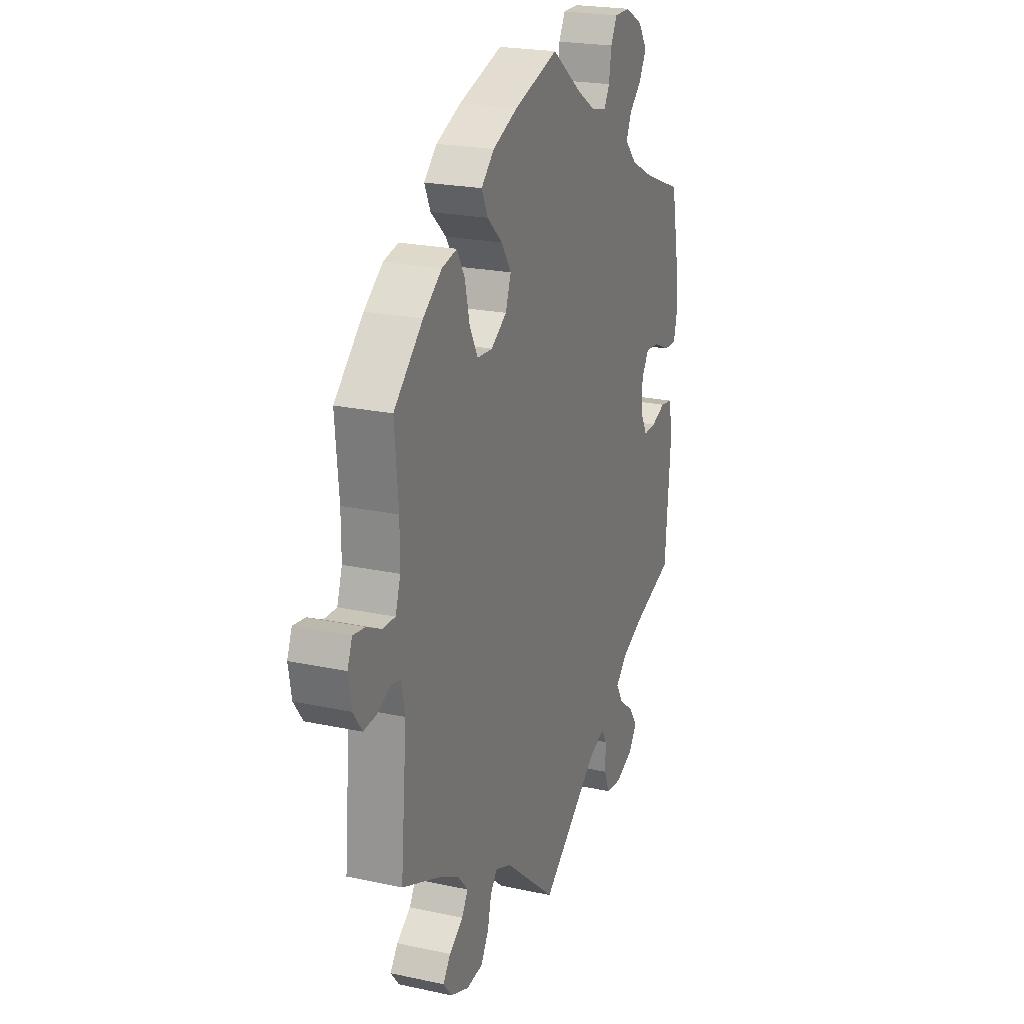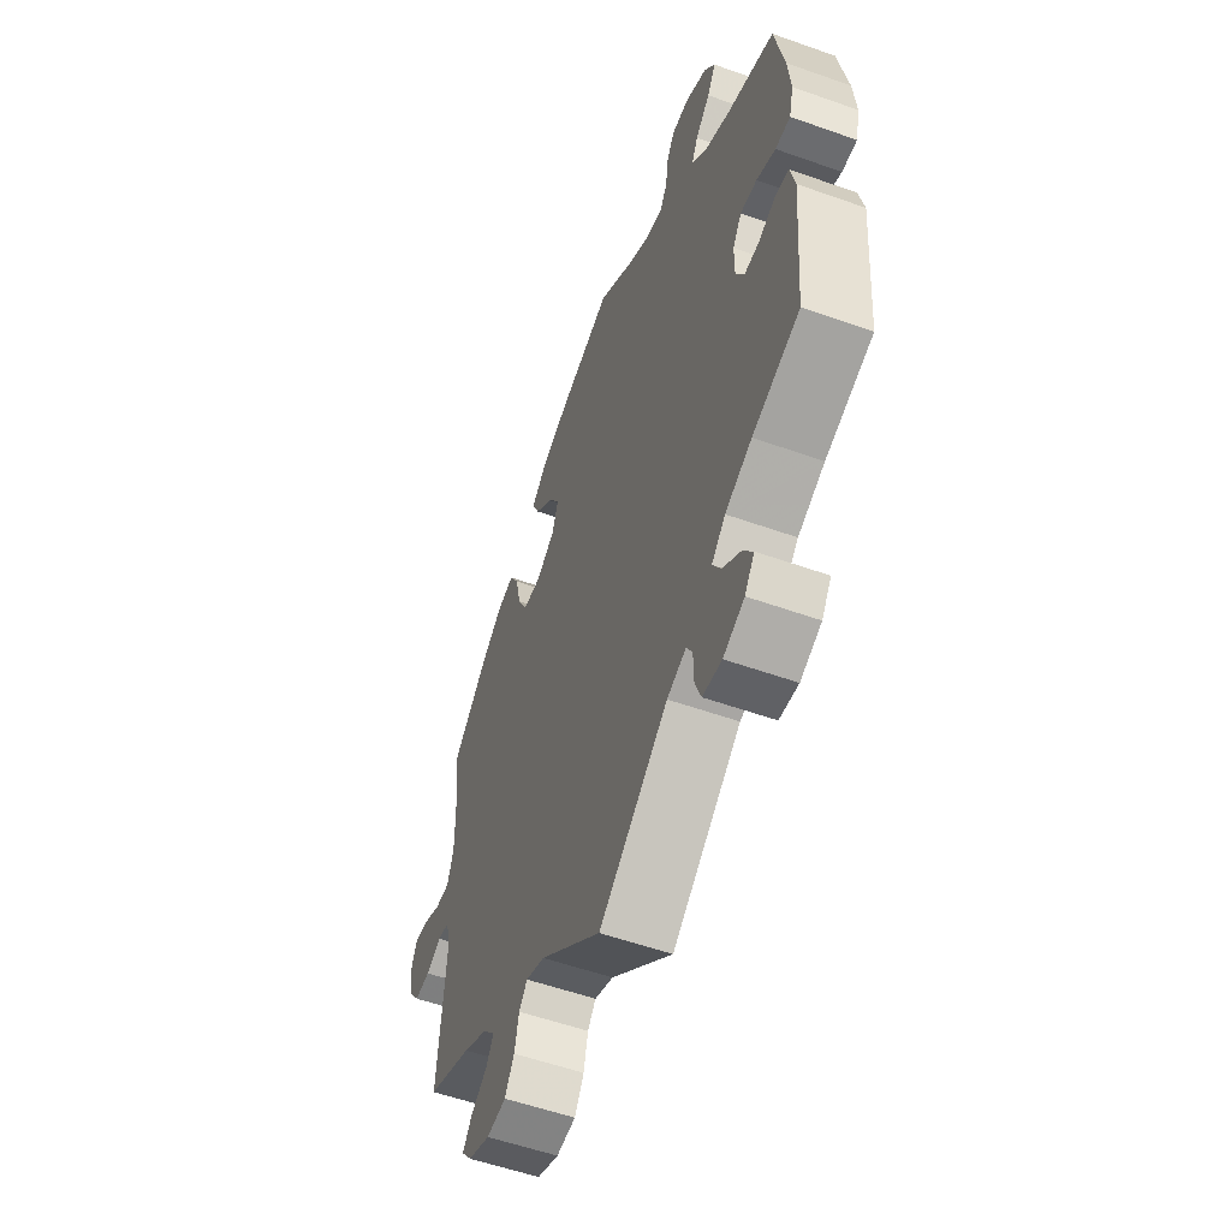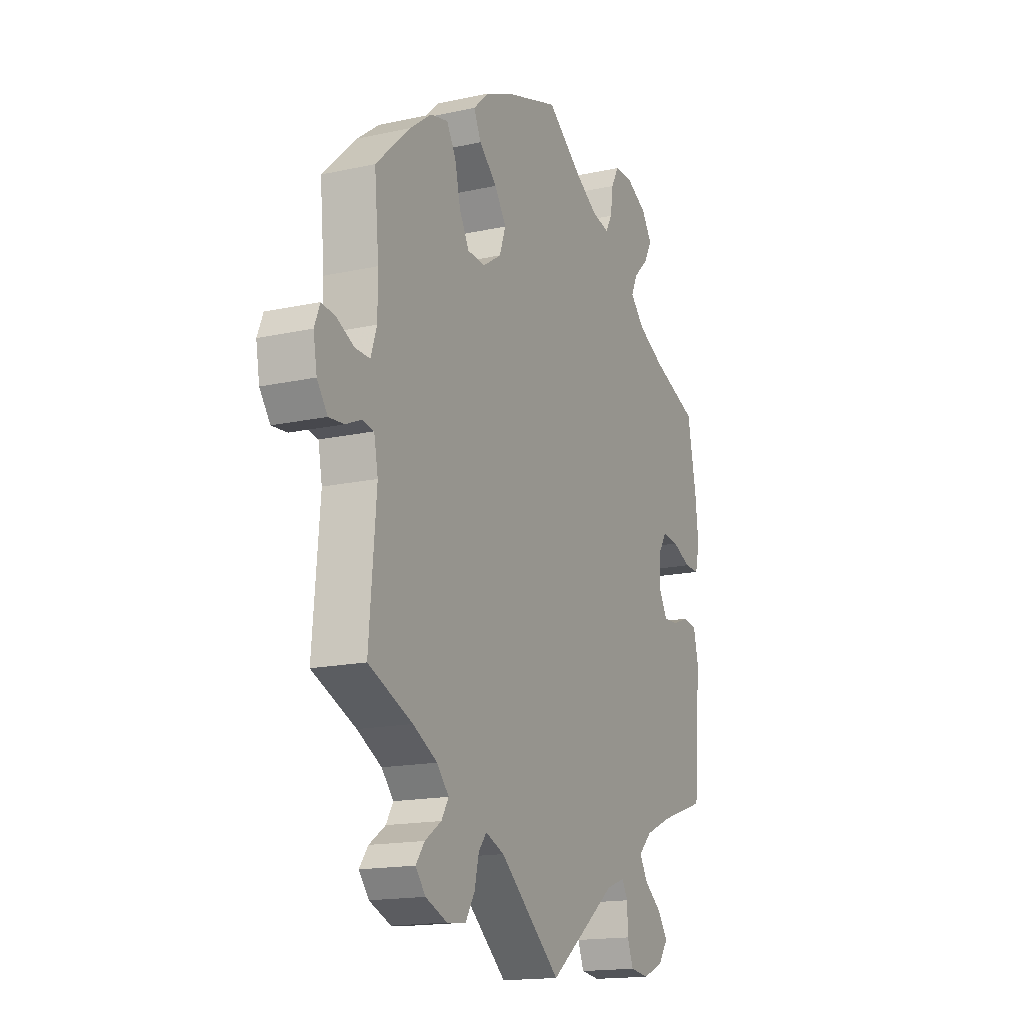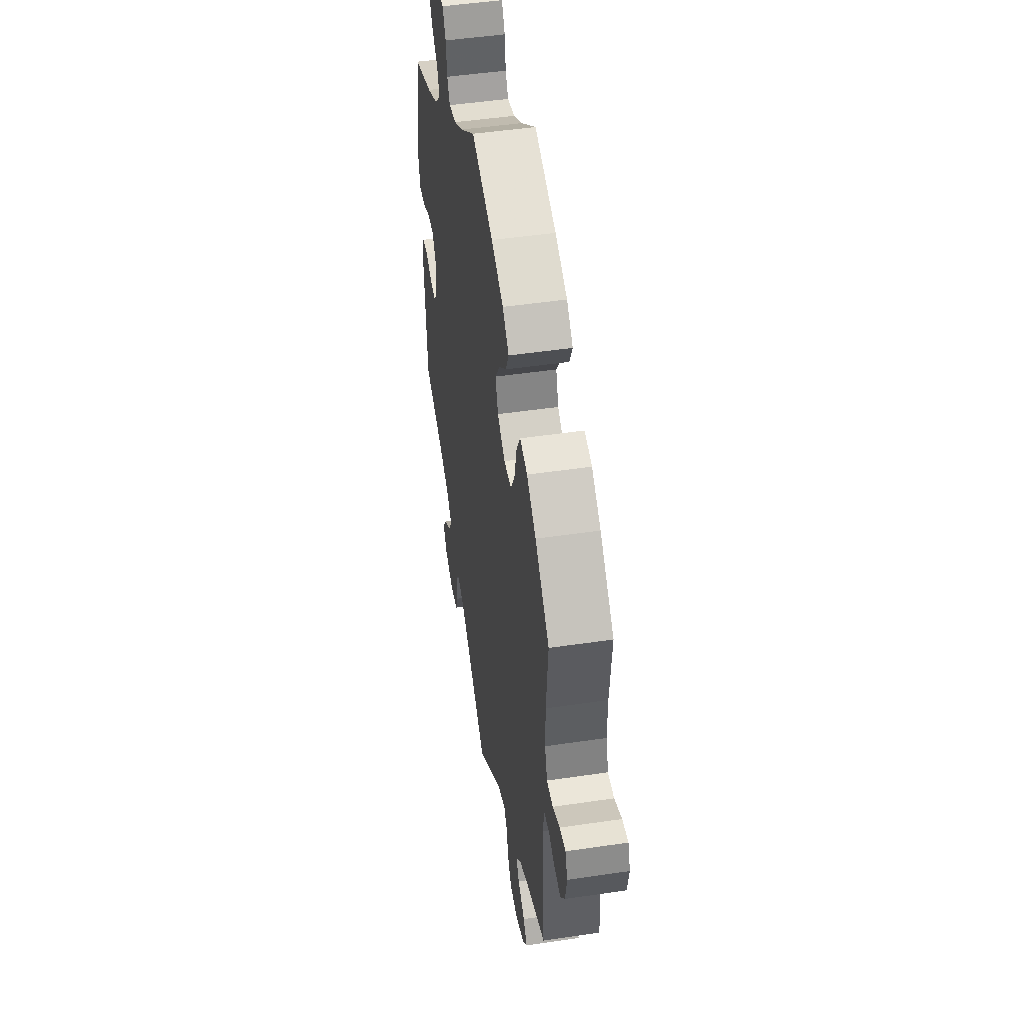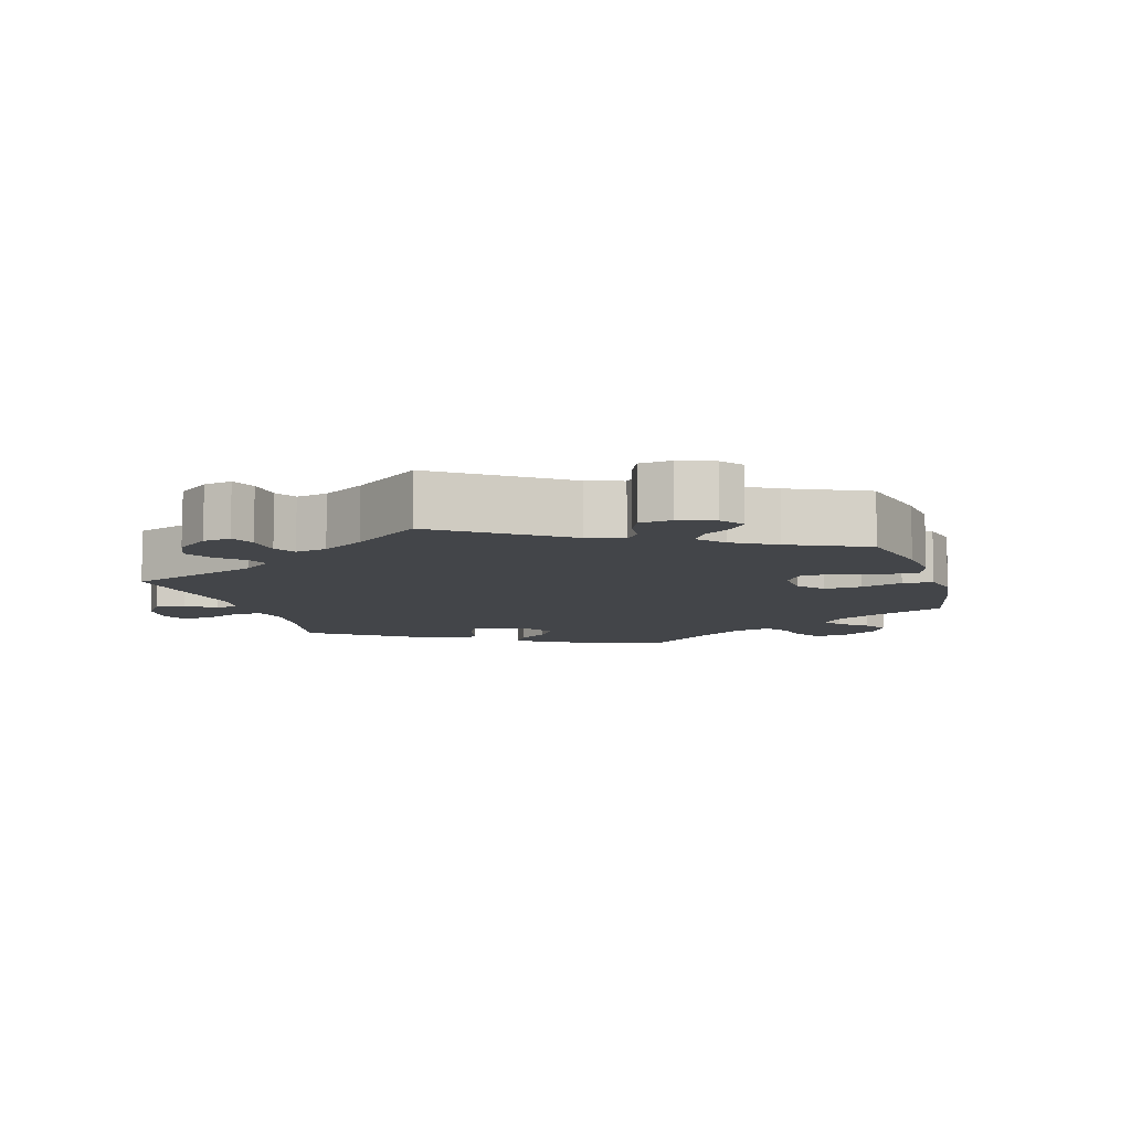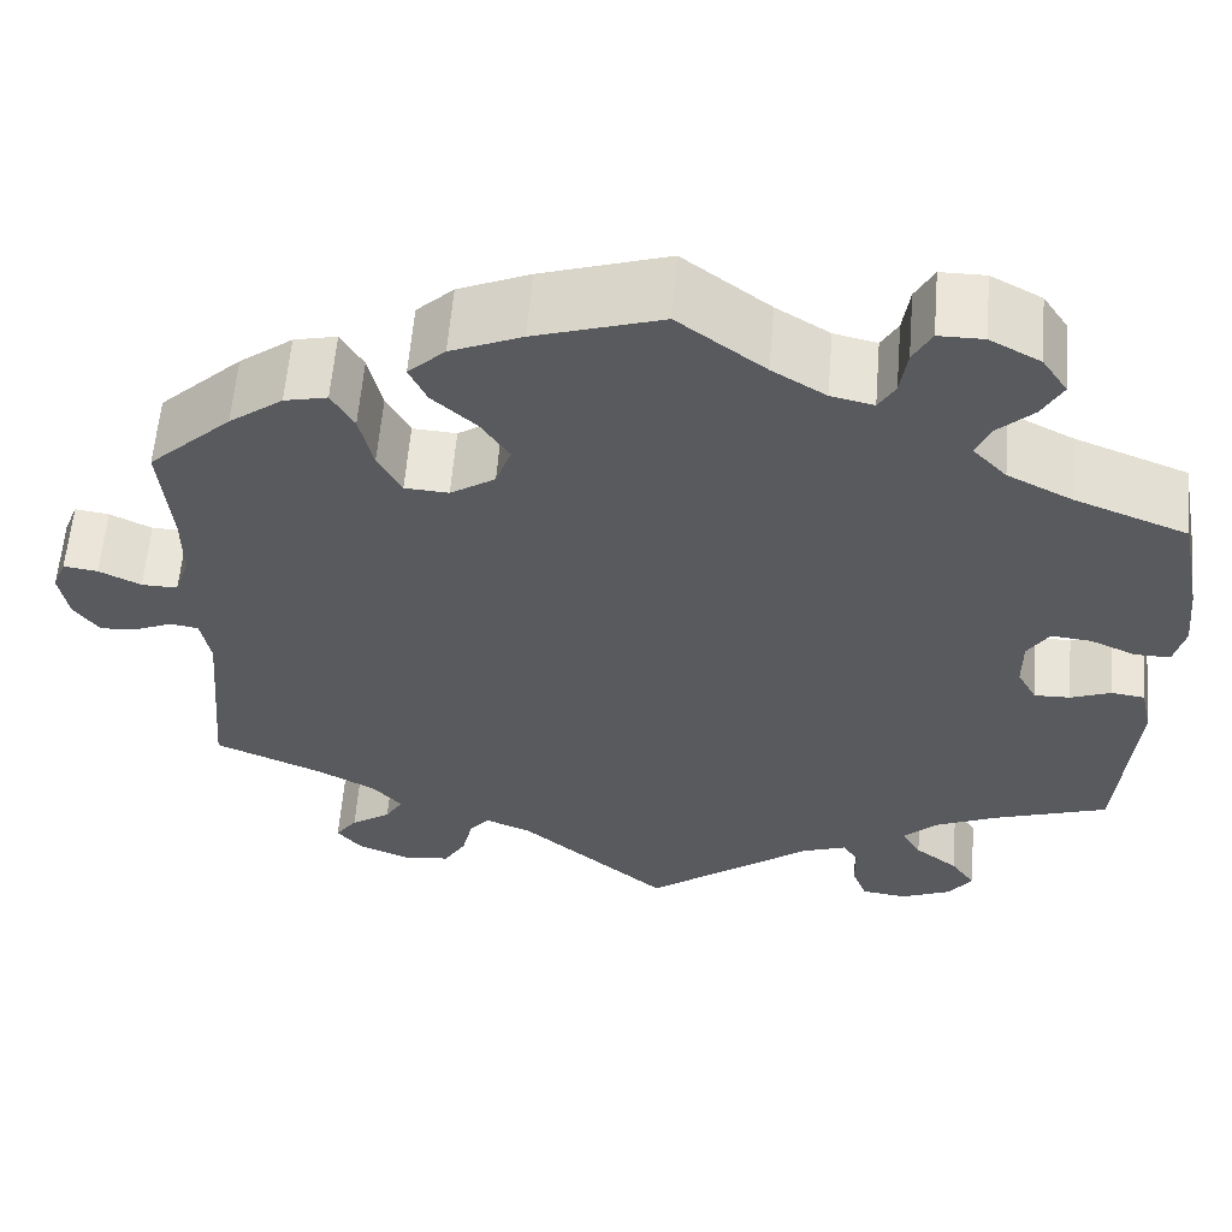
<metadata>
{"format":"obj","ext":"obj","renderer":"f3d","projection":"perspective","resolution":1024,"background":"white","views":[{"elev":22.1,"azim":-69.3,"up":"+Z"},{"elev":-55.2,"azim":69.4,"up":"+Z"},{"elev":-16.1,"azim":-65.4,"up":"+Z"},{"elev":48.4,"azim":-99.4,"up":"+Z"},{"elev":-8.9,"azim":-103.2,"up":"+Y"},{"elev":59.3,"azim":4.7,"up":"+Z"}]}
</metadata>
<code>
v 0.089 0.07 0.511
v 0.144 0.07 0.477
v 0.188 0.07 0.467
v 0.205 0.07 0.496
v 0.212 0.07 0.544
v 0.231 0.07 0.579
v 0.277 0.07 0.579
v 0.329 0.07 0.551
v 0.355 0.07 0.512
v 0.334 0.07 0.474
v 0.297 0.07 0.439
v 0.282 0.07 0.405
v 0.317 0.07 0.368
v 0.384 0.07 0.334
v 0.5 0.07 0.289
v 0.523 0.07 0.17
v 0.53 0.07 0.1
v 0.519 0.07 0.055
v 0.482 0.07 0.056
v 0.435 0.07 0.077
v 0.394 0.07 0.081
v 0.372 0.07 0.047
v 0.372 0.07 -0.006
v 0.392 0.07 -0.043
v 0.429 0.07 -0.042
v 0.471 0.07 -0.026
v 0.505 0.07 -0.031
v 0.517 0.07 -0.084
v 0.5 0.07 -0.289
v 0.383 0.07 -0.328
v 0.317 0.07 -0.357
v 0.283 0.07 -0.39
v 0.303 0.07 -0.424
v 0.347 0.07 -0.458
v 0.372 0.07 -0.494
v 0.348 0.07 -0.528
v 0.296 0.07 -0.55
v 0.249 0.07 -0.544
v 0.234 0.07 -0.505
v 0.233 0.07 -0.457
v 0.218 0.07 -0.431
v 0.171 0.07 -0.448
v 0 0.07 -0.578
v -0.153 0.07 -0.448
v -0.2 0.07 -0.429
v -0.22 0.07 -0.454
v -0.231 0.07 -0.501
v -0.254 0.07 -0.539
v -0.302 0.07 -0.544
v -0.356 0.07 -0.522
v -0.381 0.07 -0.491
v -0.359 0.07 -0.461
v -0.318 0.07 -0.433
v -0.3 0.07 -0.403
v -0.33 0.07 -0.369
v -0.391 0.07 -0.336
v -0.501 0.07 -0.289
v -0.483 0.07 -0.079
v -0.493 0.07 -0.027
v -0.522 0.07 -0.022
v -0.561 0.07 -0.039
v -0.599 0.07 -0.042
v -0.625 0.07 -0.006
v -0.634 0.07 0.046
v -0.62 0.07 0.081
v -0.585 0.07 0.076
v -0.542 0.07 0.055
v -0.505 0.07 0.054
v -0.49 0.07 0.099
v -0.49 0.07 0.169
v -0.501 0.07 0.289
v -0.416 0.07 0.369
v -0.361 0.07 0.41
v -0.317 0.07 0.42
v -0.294 0.07 0.38
v -0.28 0.07 0.319
v -0.256 0.07 0.274
v -0.211 0.07 0.271
v -0.165 0.07 0.301
v -0.149 0.07 0.346
v -0.178 0.07 0.39
v -0.223 0.07 0.431
v -0.241 0.07 0.47
v -0.203 0.07 0.506
v -0.13 0.07 0.537
v 0 0.07 0.578
v 0.089 0 0.511
v 0.144 0 0.477
v 0.188 0 0.467
v 0.205 0 0.496
v 0.212 0 0.544
v 0.231 0 0.579
v 0.277 0 0.579
v 0.329 0 0.551
v 0.355 0 0.512
v 0.334 0 0.474
v 0.297 0 0.439
v 0.282 0 0.405
v 0.317 0 0.368
v 0.384 0 0.334
v 0.5 0 0.289
v 0.523 0 0.17
v 0.53 0 0.1
v 0.519 0 0.055
v 0.482 0 0.056
v 0.435 0 0.077
v 0.394 0 0.081
v 0.372 0 0.047
v 0.372 0 -0.006
v 0.392 0 -0.043
v 0.429 0 -0.042
v 0.471 0 -0.026
v 0.505 0 -0.031
v 0.517 0 -0.084
v 0.5 0 -0.289
v 0.383 0 -0.328
v 0.317 0 -0.357
v 0.283 0 -0.39
v 0.303 0 -0.424
v 0.347 0 -0.458
v 0.372 0 -0.494
v 0.348 0 -0.528
v 0.296 0 -0.55
v 0.249 0 -0.544
v 0.234 0 -0.505
v 0.233 0 -0.457
v 0.218 0 -0.431
v 0.171 0 -0.448
v 0 0 -0.578
v -0.153 0 -0.448
v -0.2 0 -0.429
v -0.22 0 -0.454
v -0.231 0 -0.501
v -0.254 0 -0.539
v -0.302 0 -0.544
v -0.356 0 -0.522
v -0.381 0 -0.491
v -0.359 0 -0.461
v -0.318 0 -0.433
v -0.3 0 -0.403
v -0.33 0 -0.369
v -0.391 0 -0.336
v -0.501 0 -0.289
v -0.483 0 -0.079
v -0.493 0 -0.027
v -0.522 0 -0.022
v -0.561 0 -0.039
v -0.599 0 -0.042
v -0.625 0 -0.006
v -0.634 0 0.046
v -0.62 0 0.081
v -0.585 0 0.076
v -0.542 0 0.055
v -0.505 0 0.054
v -0.49 0 0.099
v -0.49 0 0.169
v -0.501 0 0.289
v -0.416 0 0.369
v -0.361 0 0.41
v -0.317 0 0.42
v -0.294 0 0.38
v -0.28 0 0.319
v -0.256 0 0.274
v -0.211 0 0.271
v -0.165 0 0.301
v -0.149 0 0.346
v -0.178 0 0.39
v -0.223 0 0.431
v -0.241 0 0.47
v -0.203 0 0.506
v -0.13 0 0.537
v 0 0 0.578
f 85 86 1
f 84 85 1 2
f 81 82 83 84
f 80 81 84 2
f 79 80 2 3
f 78 79 3
f 73 74 75 76
f 73 76 77
f 70 71 72 73
f 69 70 73 77
f 68 69 77 78
f 64 65 66 67
f 64 67 68
f 63 64 68
f 60 61 62 63
f 60 63 68
f 59 60 68 78
f 56 57 58
f 55 56 58 59
f 54 55 59 78
f 50 51 52 53
f 50 53 54
f 49 50 54
f 46 47 48 49
f 45 46 49 54
f 42 43 44
f 41 42 44 45
f 37 38 39 40
f 37 40 41
f 36 37 41
f 33 34 35 36
f 32 33 36 41
f 31 32 41 45
f 27 28 29 30
f 25 26 27 30
f 24 25 30 31
f 23 24 31 45
f 17 18 19 20
f 17 20 21
f 14 15 16 17
f 13 14 17 21
f 12 13 21 22
f 8 9 10 11
f 8 11 12
f 7 8 12
f 4 5 6 7
f 3 4 7 12
f 23 45 54 78
f 22 23 78
f 3 12 22 78
f 87 172 171
f 88 87 171 170
f 170 169 168 167
f 88 170 167 166
f 89 88 166 165
f 89 165 164
f 162 161 160 159
f 163 162 159
f 159 158 157 156
f 163 159 156 155
f 164 163 155 154
f 153 152 151 150
f 154 153 150
f 154 150 149
f 149 148 147 146
f 154 149 146
f 164 154 146 145
f 144 143 142
f 145 144 142 141
f 164 145 141 140
f 139 138 137 136
f 140 139 136
f 140 136 135
f 135 134 133 132
f 140 135 132 131
f 130 129 128
f 131 130 128 127
f 126 125 124 123
f 127 126 123
f 127 123 122
f 122 121 120 119
f 127 122 119 118
f 131 127 118 117
f 116 115 114 113
f 116 113 112 111
f 117 116 111 110
f 131 117 110 109
f 106 105 104 103
f 107 106 103
f 103 102 101 100
f 107 103 100 99
f 108 107 99 98
f 97 96 95 94
f 98 97 94
f 98 94 93
f 93 92 91 90
f 98 93 90 89
f 164 140 131 109
f 164 109 108
f 164 108 98 89
f 1 87 88 2
f 2 88 89 3
f 3 89 90 4
f 4 90 91 5
f 5 91 92 6
f 6 92 93 7
f 7 93 94 8
f 8 94 95 9
f 9 95 96 10
f 10 96 97 11
f 11 97 98 12
f 12 98 99 13
f 13 99 100 14
f 14 100 101 15
f 15 101 102 16
f 16 102 103 17
f 17 103 104 18
f 18 104 105 19
f 19 105 106 20
f 20 106 107 21
f 21 107 108 22
f 22 108 109 23
f 23 109 110 24
f 24 110 111 25
f 25 111 112 26
f 26 112 113 27
f 27 113 114 28
f 28 114 115 29
f 29 115 116 30
f 30 116 117 31
f 31 117 118 32
f 32 118 119 33
f 33 119 120 34
f 34 120 121 35
f 35 121 122 36
f 36 122 123 37
f 37 123 124 38
f 38 124 125 39
f 39 125 126 40
f 40 126 127 41
f 41 127 128 42
f 42 128 129 43
f 43 129 130 44
f 44 130 131 45
f 45 131 132 46
f 46 132 133 47
f 47 133 134 48
f 48 134 135 49
f 49 135 136 50
f 50 136 137 51
f 51 137 138 52
f 52 138 139 53
f 53 139 140 54
f 54 140 141 55
f 55 141 142 56
f 56 142 143 57
f 57 143 144 58
f 58 144 145 59
f 59 145 146 60
f 60 146 147 61
f 61 147 148 62
f 62 148 149 63
f 63 149 150 64
f 64 150 151 65
f 65 151 152 66
f 66 152 153 67
f 67 153 154 68
f 68 154 155 69
f 69 155 156 70
f 70 156 157 71
f 71 157 158 72
f 72 158 159 73
f 73 159 160 74
f 74 160 161 75
f 75 161 162 76
f 76 162 163 77
f 77 163 164 78
f 78 164 165 79
f 79 165 166 80
f 80 166 167 81
f 81 167 168 82
f 82 168 169 83
f 83 169 170 84
f 84 170 171 85
f 85 171 172 86
f 86 172 87 1

</code>
